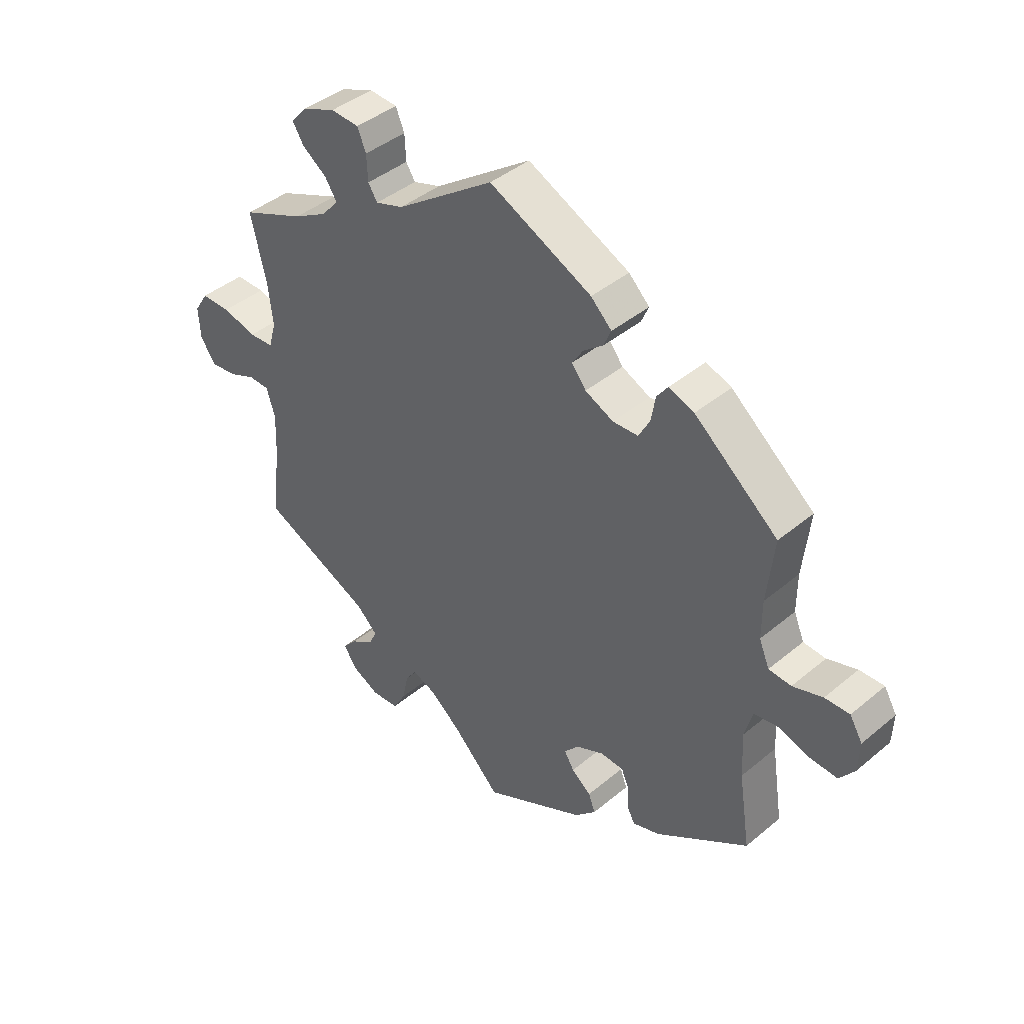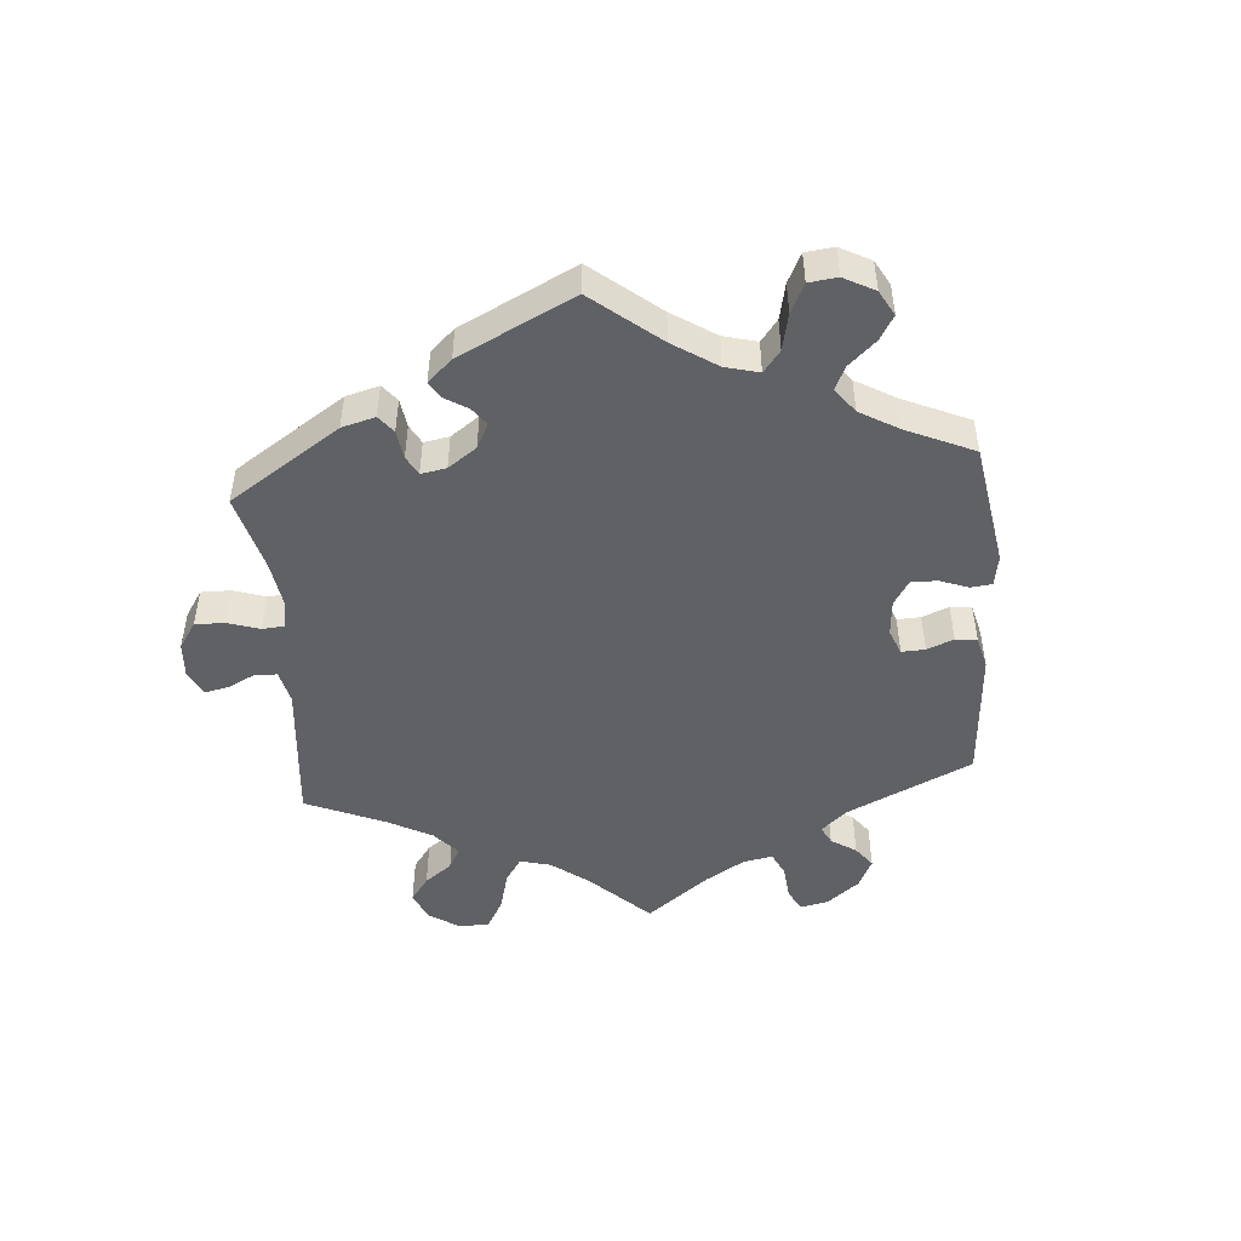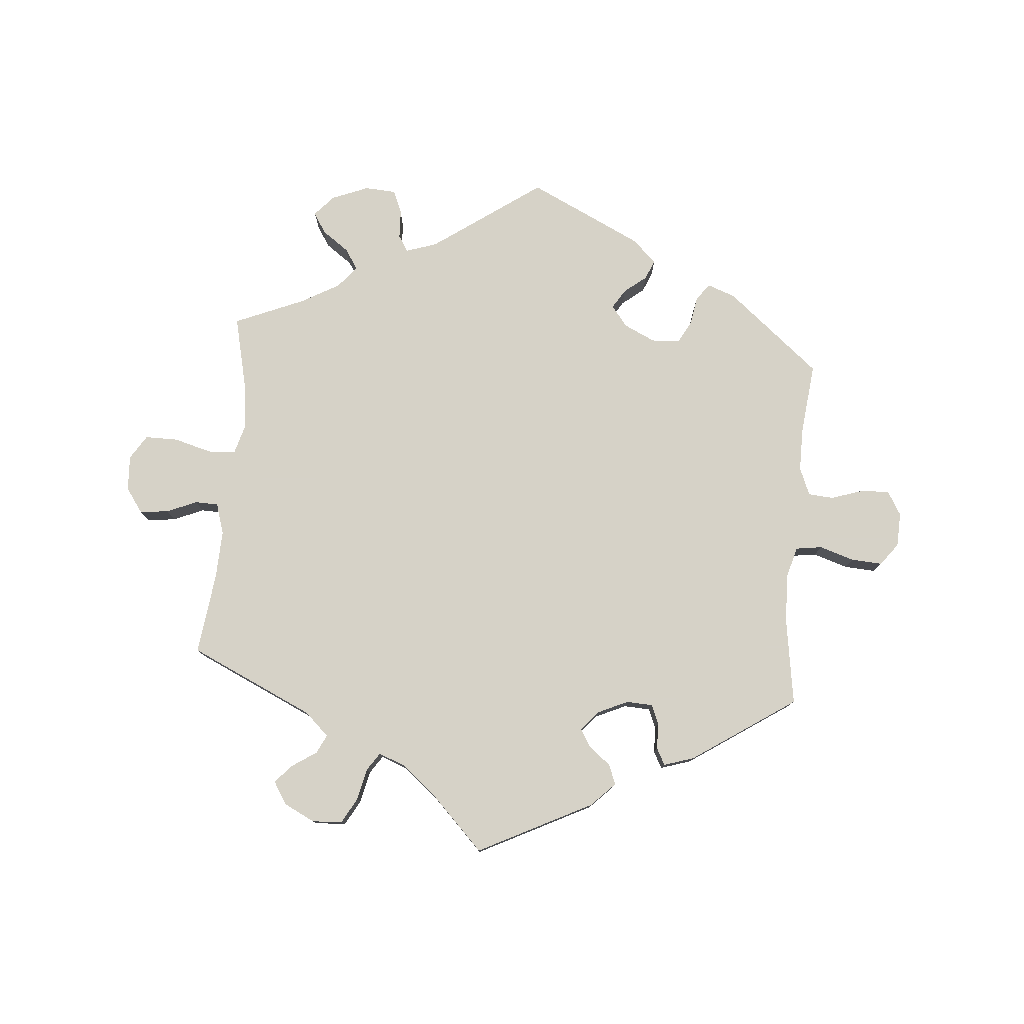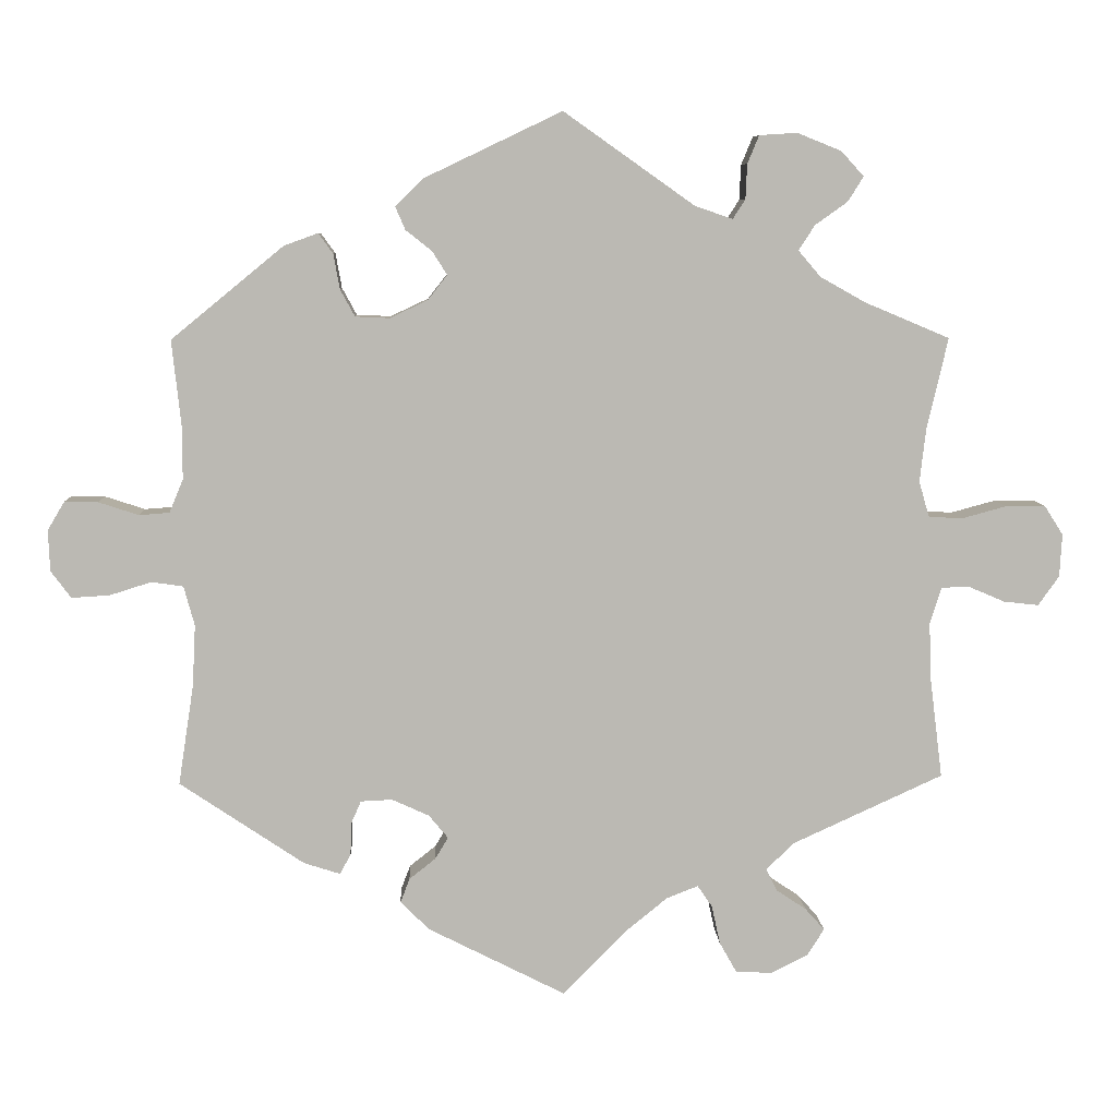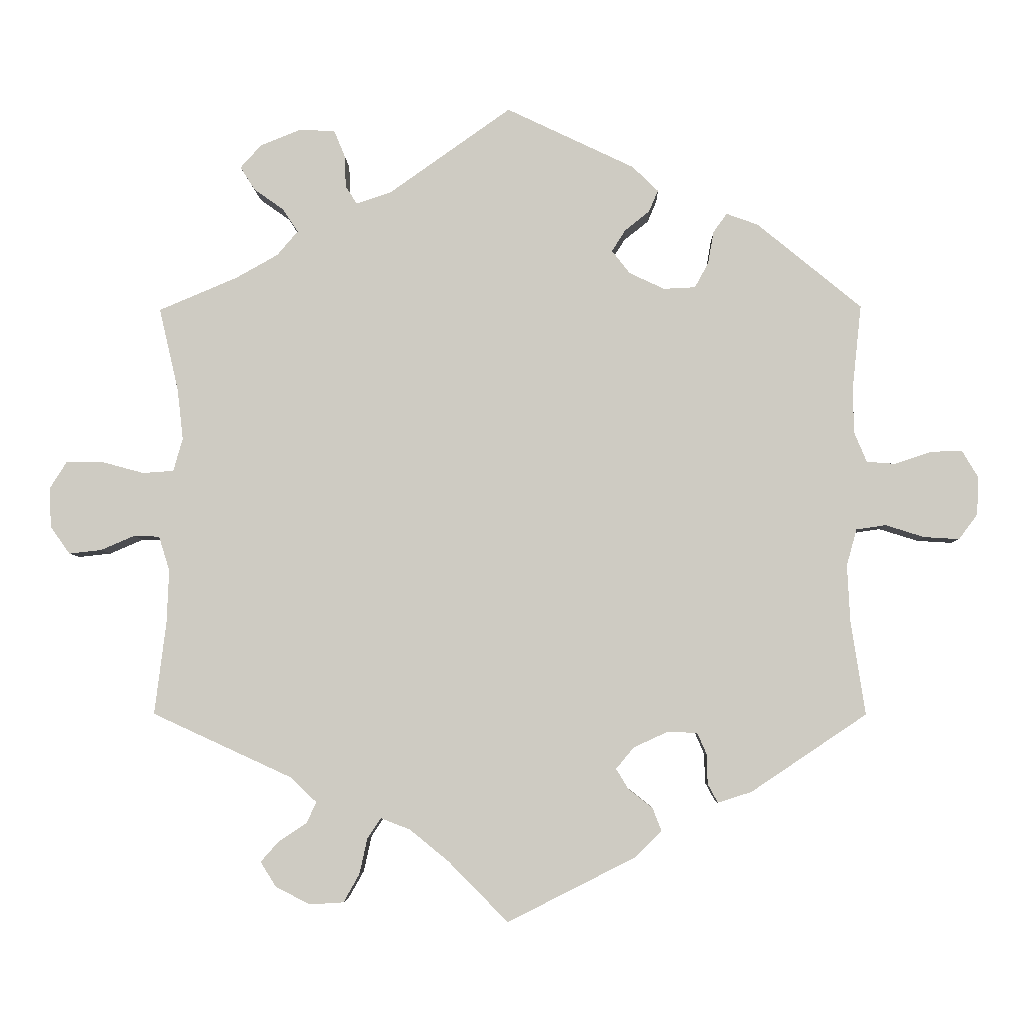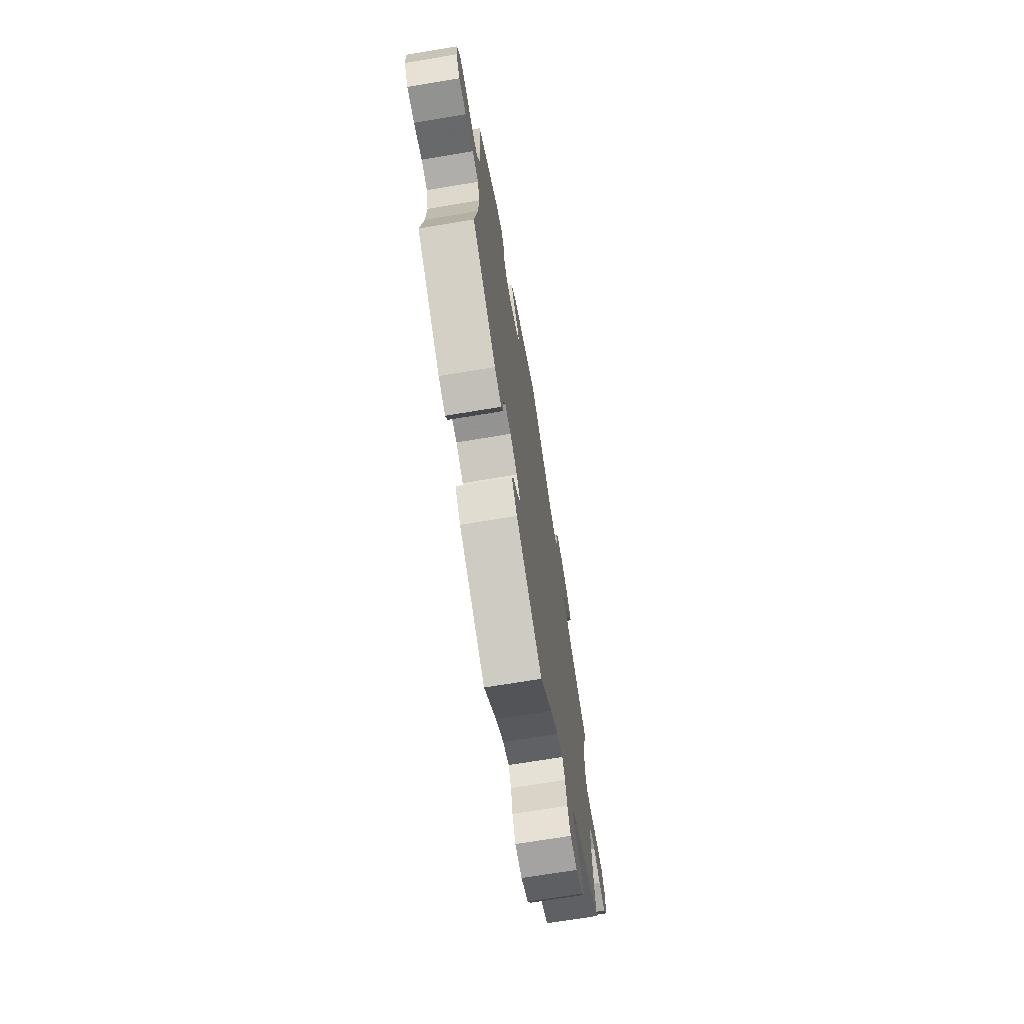
<metadata>
{"format":"obj","ext":"obj","renderer":"f3d","projection":"perspective","resolution":1024,"background":"white","views":[{"elev":41.8,"azim":-135.1,"up":"+Z"},{"elev":-48.9,"azim":-115.3,"up":"+Y"},{"elev":78.5,"azim":-175.1,"up":"+Y"},{"elev":7.4,"azim":-2.6,"up":"+Z"},{"elev":-5.0,"azim":-178.4,"up":"+Z"},{"elev":-69.6,"azim":-80.5,"up":"+Z"}]}
</metadata>
<code>
v -0.177 0.07 -0.488
v -0.214 0.07 -0.451
v -0.202 0.07 -0.42
v -0.168 0.07 -0.393
v -0.151 0.07 -0.365
v -0.176 0.07 -0.335
v -0.224 0.07 -0.313
v -0.265 0.07 -0.315
v -0.278 0.07 -0.345
v -0.279 0.07 -0.386
v -0.293 0.07 -0.412
v -0.34 0.07 -0.397
v -0.501 0.07 -0.289
v -0.481 0.07 -0.159
v -0.477 0.07 -0.08
v -0.491 0.07 -0.029
v -0.532 0.07 -0.023
v -0.586 0.07 -0.04
v -0.635 0.07 -0.043
v -0.661 0.07 -0.008
v -0.663 0.07 0.045
v -0.641 0.07 0.082
v -0.598 0.07 0.081
v -0.546 0.07 0.064
v -0.507 0.07 0.067
v -0.489 0.07 0.11
v -0.489 0.07 0.177
v -0.501 0.07 0.289
v -0.356 0.07 0.408
v -0.312 0.07 0.424
v -0.293 0.07 0.398
v -0.285 0.07 0.353
v -0.266 0.07 0.318
v -0.222 0.07 0.316
v -0.173 0.07 0.339
v -0.148 0.07 0.371
v -0.167 0.07 0.401
v -0.201 0.07 0.428
v -0.214 0.07 0.458
v -0.178 0.07 0.493
v 0 0.07 0.578
v 0.17 0.07 0.458
v 0.218 0.07 0.442
v 0.234 0.07 0.467
v 0.236 0.07 0.512
v 0.251 0.07 0.548
v 0.3 0.07 0.551
v 0.357 0.07 0.528
v 0.386 0.07 0.496
v 0.366 0.07 0.464
v 0.324 0.07 0.434
v 0.303 0.07 0.402
v 0.332 0.07 0.368
v 0.391 0.07 0.335
v 0.5 0.07 0.289
v 0.473 0.07 0.173
v 0.465 0.07 0.103
v 0.478 0.07 0.057
v 0.521 0.07 0.054
v 0.58 0.07 0.07
v 0.631 0.07 0.07
v 0.655 0.07 0.032
v 0.652 0.07 -0.023
v 0.625 0.07 -0.061
v 0.58 0.07 -0.056
v 0.533 0.07 -0.036
v 0.497 0.07 -0.037
v 0.482 0.07 -0.085
v 0.485 0.07 -0.16
v 0.501 0.07 -0.288
v 0.307 0.07 -0.377
v 0.27 0.07 -0.412
v 0.284 0.07 -0.441
v 0.323 0.07 -0.467
v 0.348 0.07 -0.495
v 0.326 0.07 -0.53
v 0.278 0.07 -0.554
v 0.231 0.07 -0.551
v 0.209 0.07 -0.512
v 0.198 0.07 -0.462
v 0.179 0.07 -0.434
v 0.138 0.07 -0.45
v 0.084 0.07 -0.494
v 0.001 0.07 -0.578
v -0.177 0 -0.488
v -0.214 0 -0.451
v -0.202 0 -0.42
v -0.168 0 -0.393
v -0.151 0 -0.365
v -0.176 0 -0.335
v -0.224 0 -0.313
v -0.265 0 -0.315
v -0.278 0 -0.345
v -0.279 0 -0.386
v -0.293 0 -0.412
v -0.34 0 -0.397
v -0.501 0 -0.289
v -0.481 0 -0.159
v -0.477 0 -0.08
v -0.491 0 -0.029
v -0.532 0 -0.023
v -0.586 0 -0.04
v -0.635 0 -0.043
v -0.661 0 -0.008
v -0.663 0 0.045
v -0.641 0 0.082
v -0.598 0 0.081
v -0.546 0 0.064
v -0.507 0 0.067
v -0.489 0 0.11
v -0.489 0 0.177
v -0.501 0 0.289
v -0.356 0 0.408
v -0.312 0 0.424
v -0.293 0 0.398
v -0.285 0 0.353
v -0.266 0 0.318
v -0.222 0 0.316
v -0.173 0 0.339
v -0.148 0 0.371
v -0.167 0 0.401
v -0.201 0 0.428
v -0.214 0 0.458
v -0.178 0 0.493
v 0 0 0.578
v 0.17 0 0.458
v 0.218 0 0.442
v 0.234 0 0.467
v 0.236 0 0.512
v 0.251 0 0.548
v 0.3 0 0.551
v 0.357 0 0.528
v 0.386 0 0.496
v 0.366 0 0.464
v 0.324 0 0.434
v 0.303 0 0.402
v 0.332 0 0.368
v 0.391 0 0.335
v 0.5 0 0.289
v 0.473 0 0.173
v 0.465 0 0.103
v 0.478 0 0.057
v 0.521 0 0.054
v 0.58 0 0.07
v 0.631 0 0.07
v 0.655 0 0.032
v 0.652 0 -0.023
v 0.625 0 -0.061
v 0.58 0 -0.056
v 0.533 0 -0.036
v 0.497 0 -0.037
v 0.482 0 -0.085
v 0.485 0 -0.16
v 0.501 0 -0.288
v 0.307 0 -0.377
v 0.27 0 -0.412
v 0.284 0 -0.441
v 0.323 0 -0.467
v 0.348 0 -0.495
v 0.326 0 -0.53
v 0.278 0 -0.554
v 0.231 0 -0.551
v 0.209 0 -0.512
v 0.198 0 -0.462
v 0.179 0 -0.434
v 0.138 0 -0.45
v 0.084 0 -0.494
v 0.001 0 -0.578
f 83 84 1 2
f 82 83 2 3
f 81 82 3 4
f 77 78 79 80
f 77 80 81
f 76 77 81
f 73 74 75 76
f 72 73 76 81
f 71 72 81 4
f 69 70 71 4
f 63 64 65 66
f 63 66 67
f 62 63 67
f 59 60 61 62
f 58 59 62 67
f 57 58 67 68
f 54 55 56
f 53 54 56 57
f 52 53 57 68
f 48 49 50 51
f 48 51 52
f 47 48 52
f 44 45 46 47
f 43 44 47 52
f 42 43 52 68
f 37 38 39 40
f 36 37 40 41
f 29 30 31 32
f 27 28 29 32
f 26 27 32 33
f 25 26 33 34
f 21 22 23 24
f 21 24 25
f 20 21 25
f 17 18 19 20
f 17 20 25
f 16 17 25 34
f 11 12 13 14
f 9 10 11 14
f 8 9 14 15
f 7 8 15 16
f 68 69 4 5
f 36 41 42 68
f 35 36 68 5
f 34 35 5 6
f 6 7 16 34
f 86 85 168 167
f 87 86 167 166
f 88 87 166 165
f 164 163 162 161
f 165 164 161
f 165 161 160
f 160 159 158 157
f 165 160 157 156
f 88 165 156 155
f 88 155 154 153
f 150 149 148 147
f 151 150 147
f 151 147 146
f 146 145 144 143
f 151 146 143 142
f 152 151 142 141
f 140 139 138
f 141 140 138 137
f 152 141 137 136
f 135 134 133 132
f 136 135 132
f 136 132 131
f 131 130 129 128
f 136 131 128 127
f 152 136 127 126
f 124 123 122 121
f 125 124 121 120
f 116 115 114 113
f 116 113 112 111
f 117 116 111 110
f 118 117 110 109
f 108 107 106 105
f 109 108 105
f 109 105 104
f 104 103 102 101
f 109 104 101
f 118 109 101 100
f 98 97 96 95
f 98 95 94 93
f 99 98 93 92
f 100 99 92 91
f 89 88 153 152
f 152 126 125 120
f 89 152 120 119
f 90 89 119 118
f 118 100 91 90
f 1 85 86 2
f 2 86 87 3
f 3 87 88 4
f 4 88 89 5
f 5 89 90 6
f 6 90 91 7
f 7 91 92 8
f 8 92 93 9
f 9 93 94 10
f 10 94 95 11
f 11 95 96 12
f 12 96 97 13
f 13 97 98 14
f 14 98 99 15
f 15 99 100 16
f 16 100 101 17
f 17 101 102 18
f 18 102 103 19
f 19 103 104 20
f 20 104 105 21
f 21 105 106 22
f 22 106 107 23
f 23 107 108 24
f 24 108 109 25
f 25 109 110 26
f 26 110 111 27
f 27 111 112 28
f 28 112 113 29
f 29 113 114 30
f 30 114 115 31
f 31 115 116 32
f 32 116 117 33
f 33 117 118 34
f 34 118 119 35
f 35 119 120 36
f 36 120 121 37
f 37 121 122 38
f 38 122 123 39
f 39 123 124 40
f 40 124 125 41
f 41 125 126 42
f 42 126 127 43
f 43 127 128 44
f 44 128 129 45
f 45 129 130 46
f 46 130 131 47
f 47 131 132 48
f 48 132 133 49
f 49 133 134 50
f 50 134 135 51
f 51 135 136 52
f 52 136 137 53
f 53 137 138 54
f 54 138 139 55
f 55 139 140 56
f 56 140 141 57
f 57 141 142 58
f 58 142 143 59
f 59 143 144 60
f 60 144 145 61
f 61 145 146 62
f 62 146 147 63
f 63 147 148 64
f 64 148 149 65
f 65 149 150 66
f 66 150 151 67
f 67 151 152 68
f 68 152 153 69
f 69 153 154 70
f 70 154 155 71
f 71 155 156 72
f 72 156 157 73
f 73 157 158 74
f 74 158 159 75
f 75 159 160 76
f 76 160 161 77
f 77 161 162 78
f 78 162 163 79
f 79 163 164 80
f 80 164 165 81
f 81 165 166 82
f 82 166 167 83
f 83 167 168 84
f 84 168 85 1

</code>
